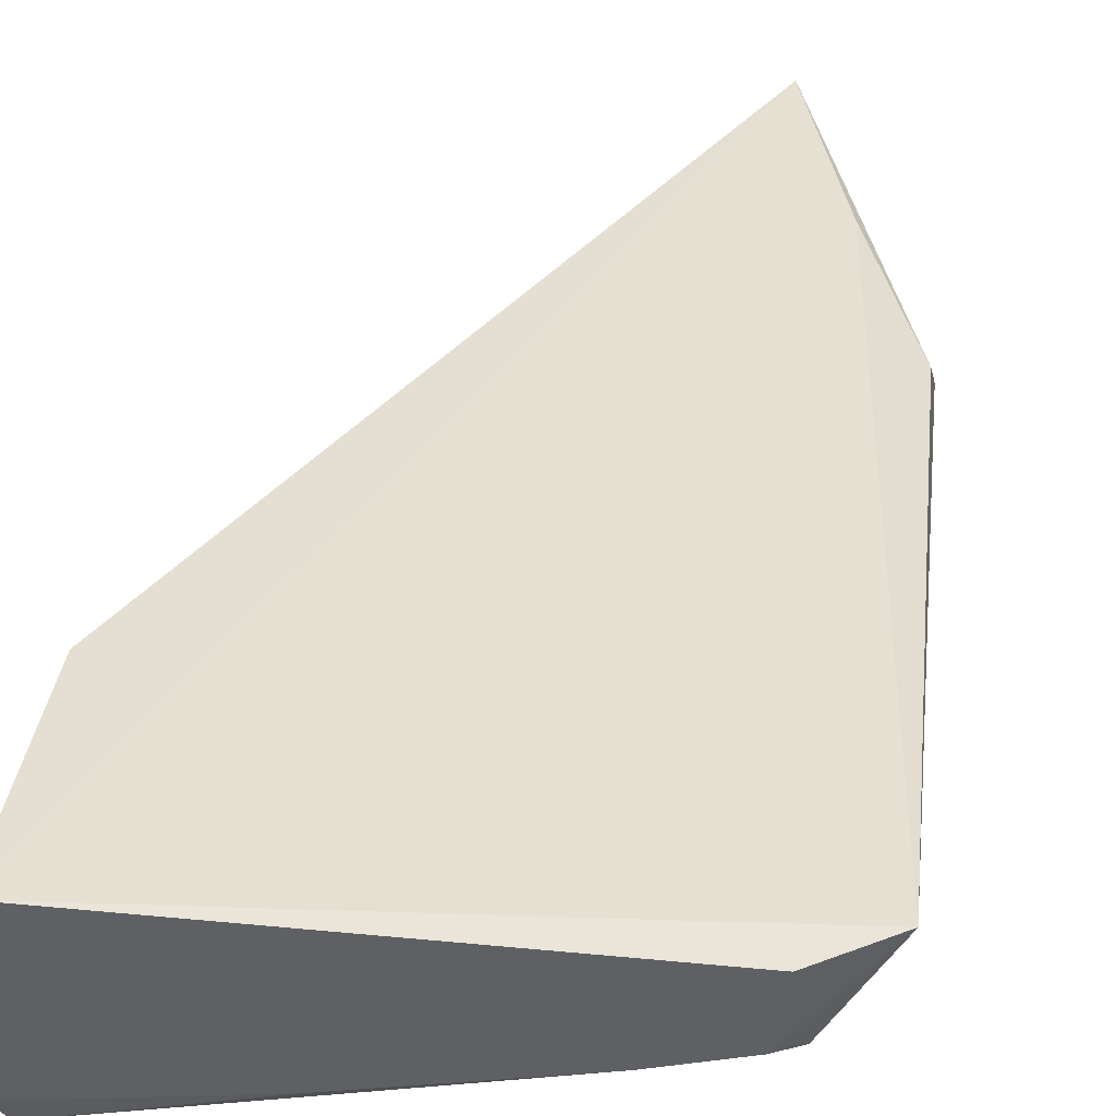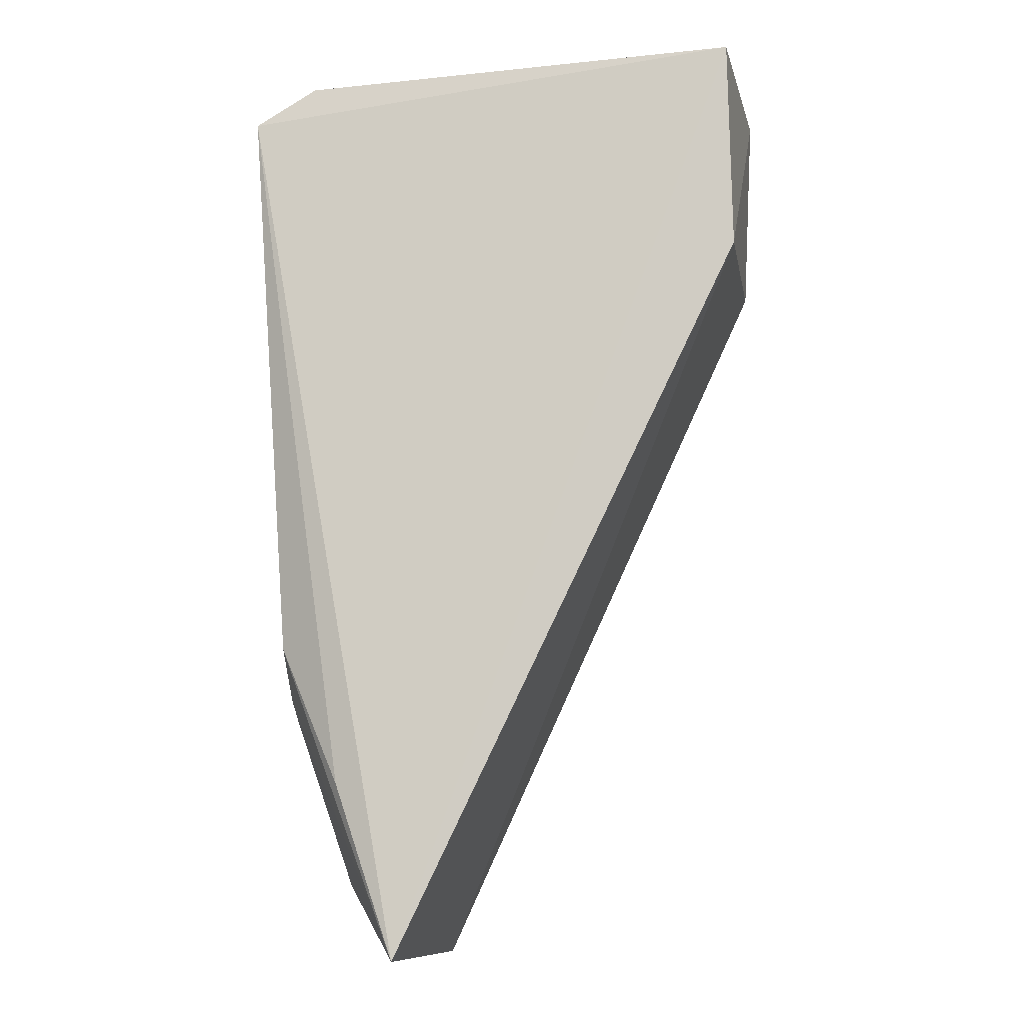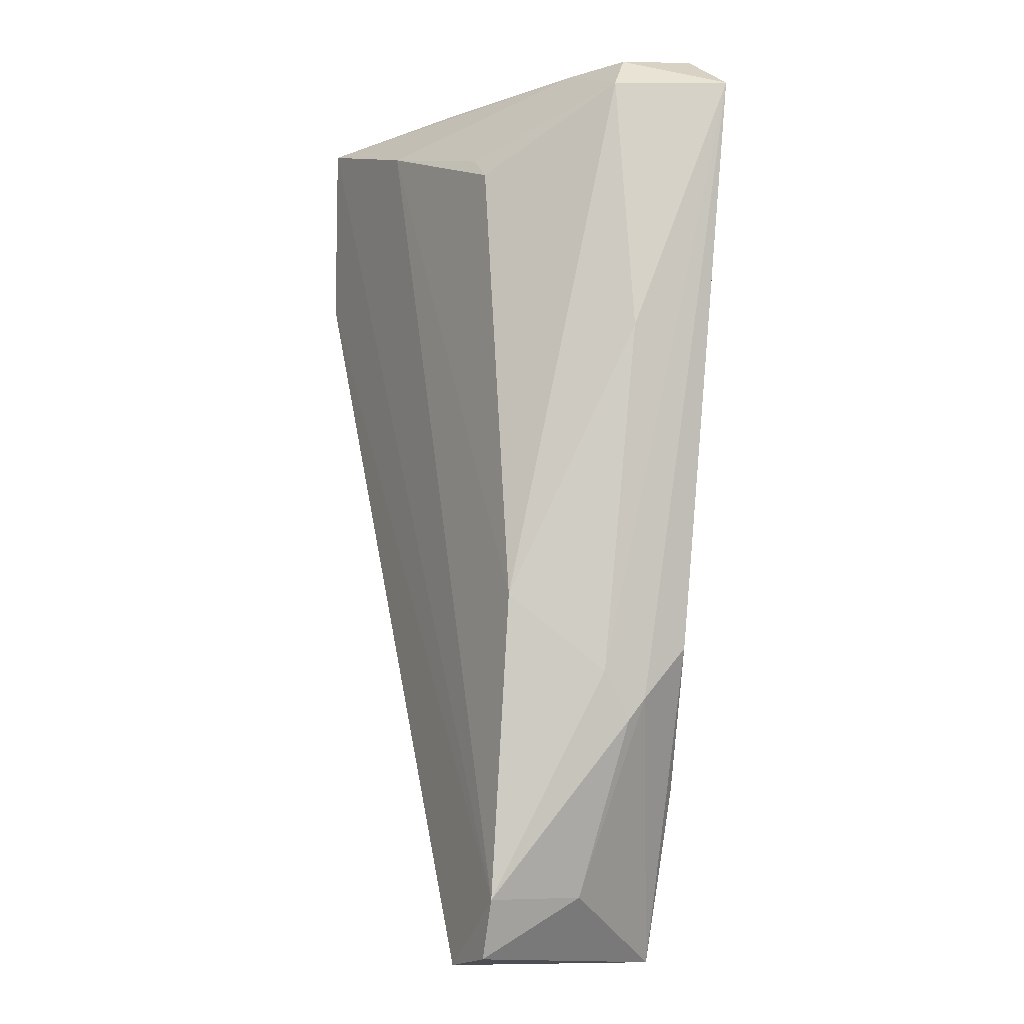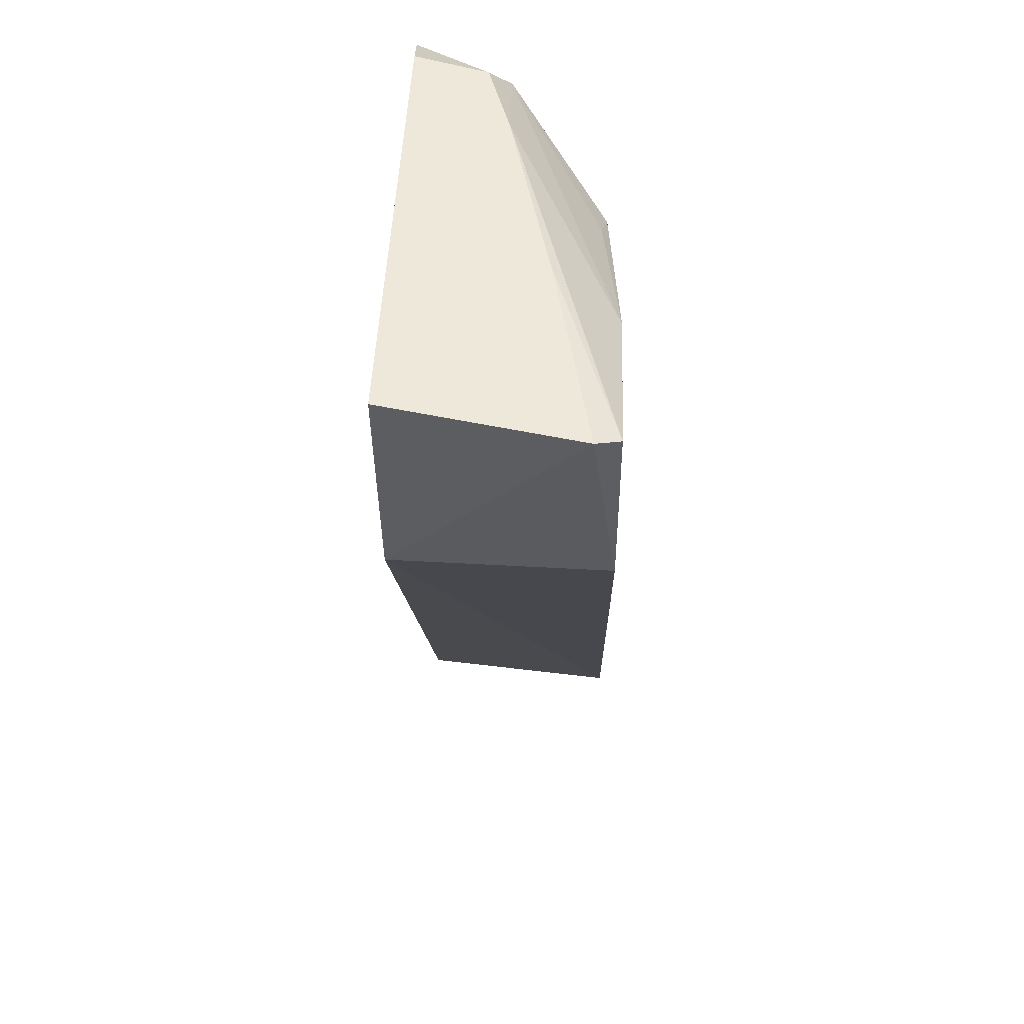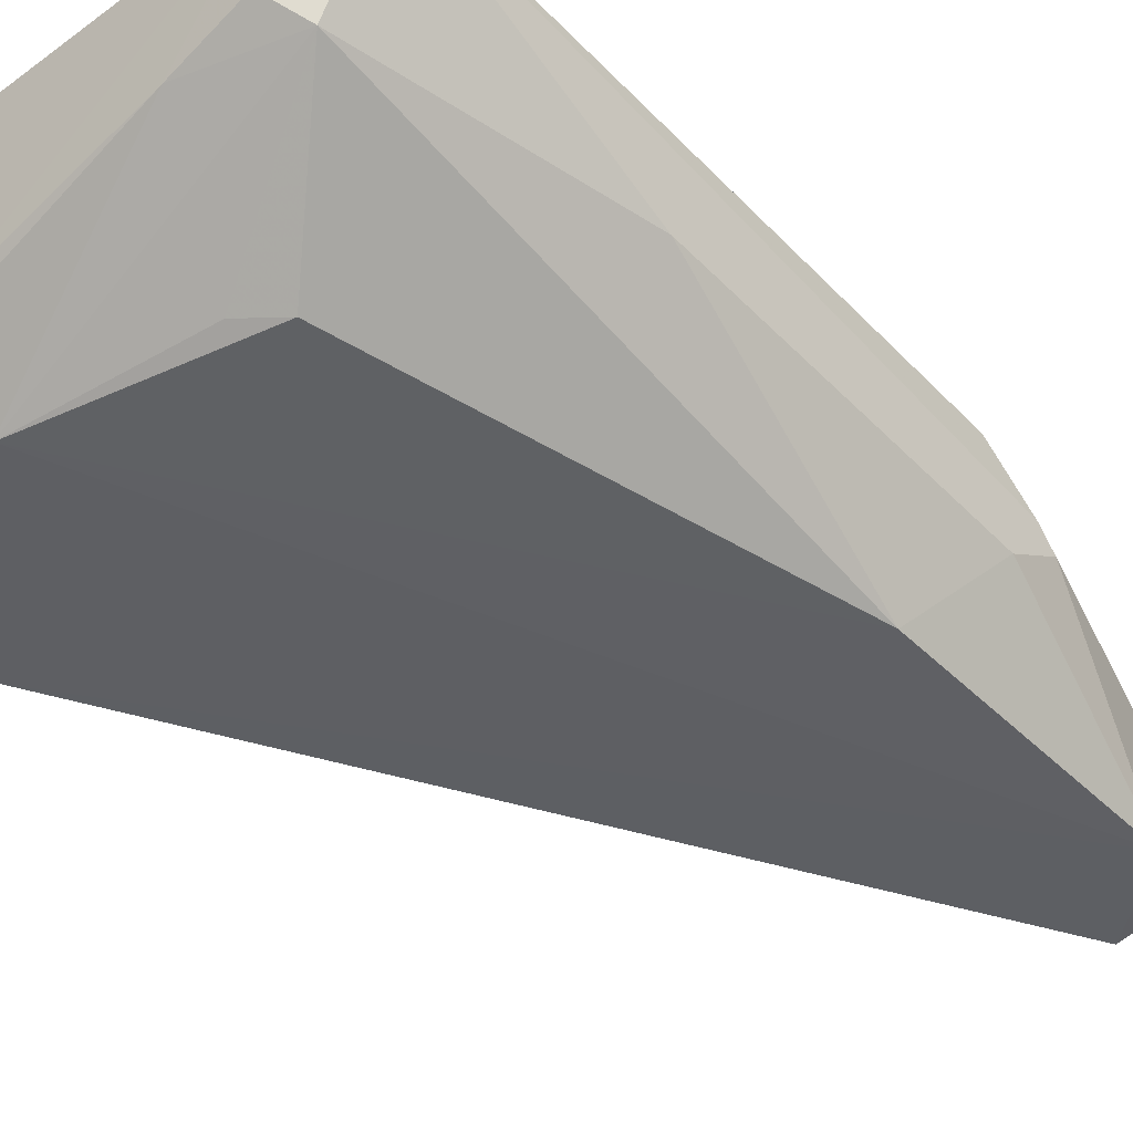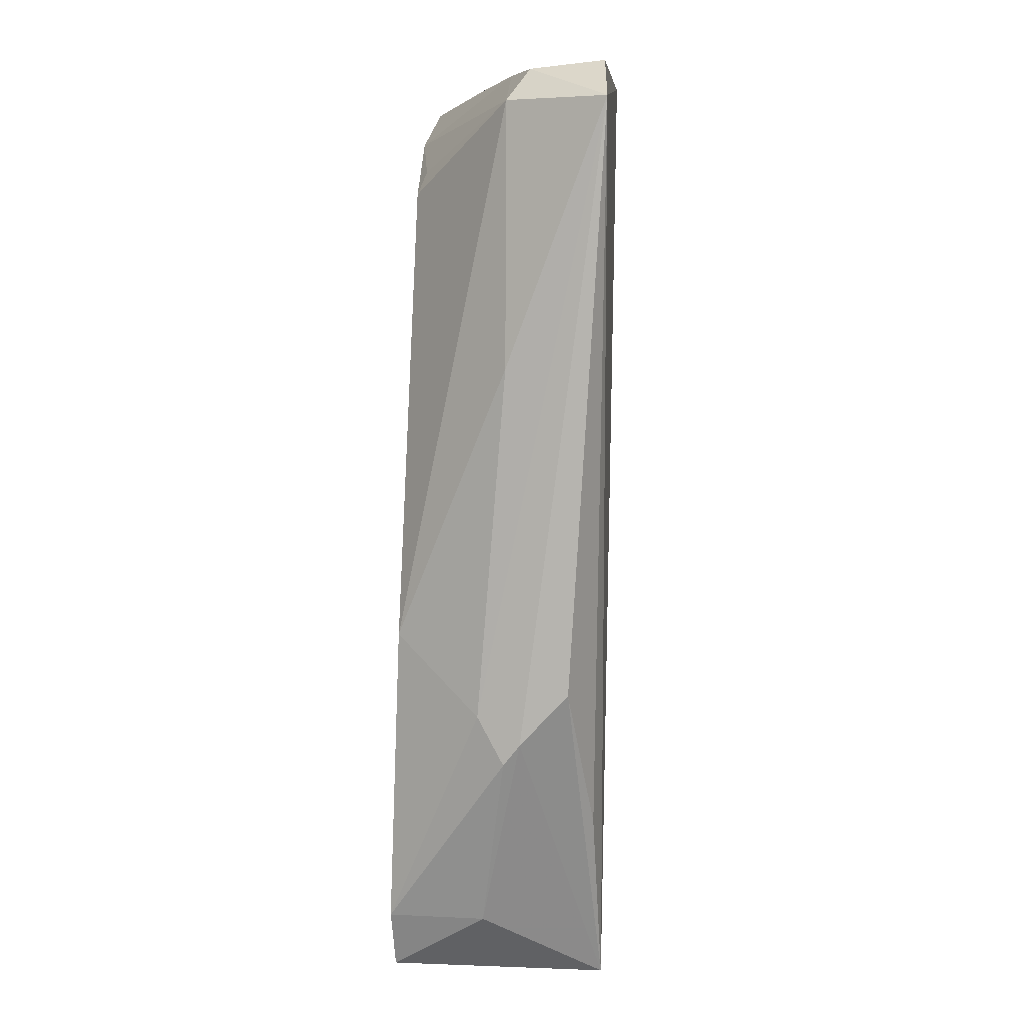
<metadata>
{"format":"obj","ext":"obj","renderer":"f3d","projection":"perspective","resolution":1024,"background":"white","views":[{"elev":38.5,"azim":-170.7,"up":"+Z"},{"elev":-11.3,"azim":9.8,"up":"+Y"},{"elev":-6.1,"azim":-116.8,"up":"+Y"},{"elev":53.4,"azim":93.3,"up":"+Y"},{"elev":-40.5,"azim":-136.3,"up":"+Z"},{"elev":6.3,"azim":-85.3,"up":"+Y"}]}
</metadata>
<code>
v -0.2546 0.1877 -0.3875
v -0.1432 0.4166 -0.4531
v -0.1443 0.4841 -0.3871
v -0.2847 0.4789 -0.3865
v -0.2764 0.2119 -0.454
v -0.1429 0.4754 -0.4528
v -0.3043 0.4667 -0.3851
v -0.1433 0.4167 -0.388
v -0.2485 0.1897 -0.4537
v -0.2001 0.4783 -0.4318
v -0.2944 0.2876 -0.3965
v -0.1396 0.4779 -0.4453
v -0.2694 0.1936 -0.4534
v -0.2876 0.467 -0.4159
v -0.2938 0.2805 -0.4243
v -0.274 0.2432 -0.3894
v -0.2771 0.2115 -0.4243
v -0.281 0.4769 -0.4091
v -0.2565 0.4408 -0.4467
v -0.2952 0.2721 -0.4112
v -0.2806 0.3036 -0.4503
v -0.2585 0.4772 -0.4166
v -0.1969 0.4605 -0.4519
v -0.2944 0.2656 -0.4163
v -0.2978 0.3872 -0.4153
v -0.2456 0.4484 -0.4451
f 6 2 5
f 7 1 3
f 7 3 4
f 8 3 1
f 9 5 2
f 9 8 1
f 9 2 8
f 10 4 3
f 12 3 8
f 12 10 3
f 12 6 10
f 12 8 2
f 12 2 6
f 13 9 1
f 13 5 9
f 16 11 1
f 16 1 7
f 16 7 11
f 17 5 13
f 17 13 1
f 18 14 7
f 18 7 4
f 20 11 7
f 20 17 1
f 20 1 11
f 21 5 15
f 21 14 19
f 22 18 4
f 22 4 10
f 22 10 6
f 22 14 18
f 23 6 5
f 23 21 19
f 23 5 21
f 23 22 6
f 23 14 22
f 24 15 5
f 24 5 17
f 24 17 20
f 24 20 7
f 24 7 15
f 25 21 15
f 25 15 7
f 25 7 14
f 25 14 21
f 26 23 19
f 26 19 14
f 26 14 23

</code>
